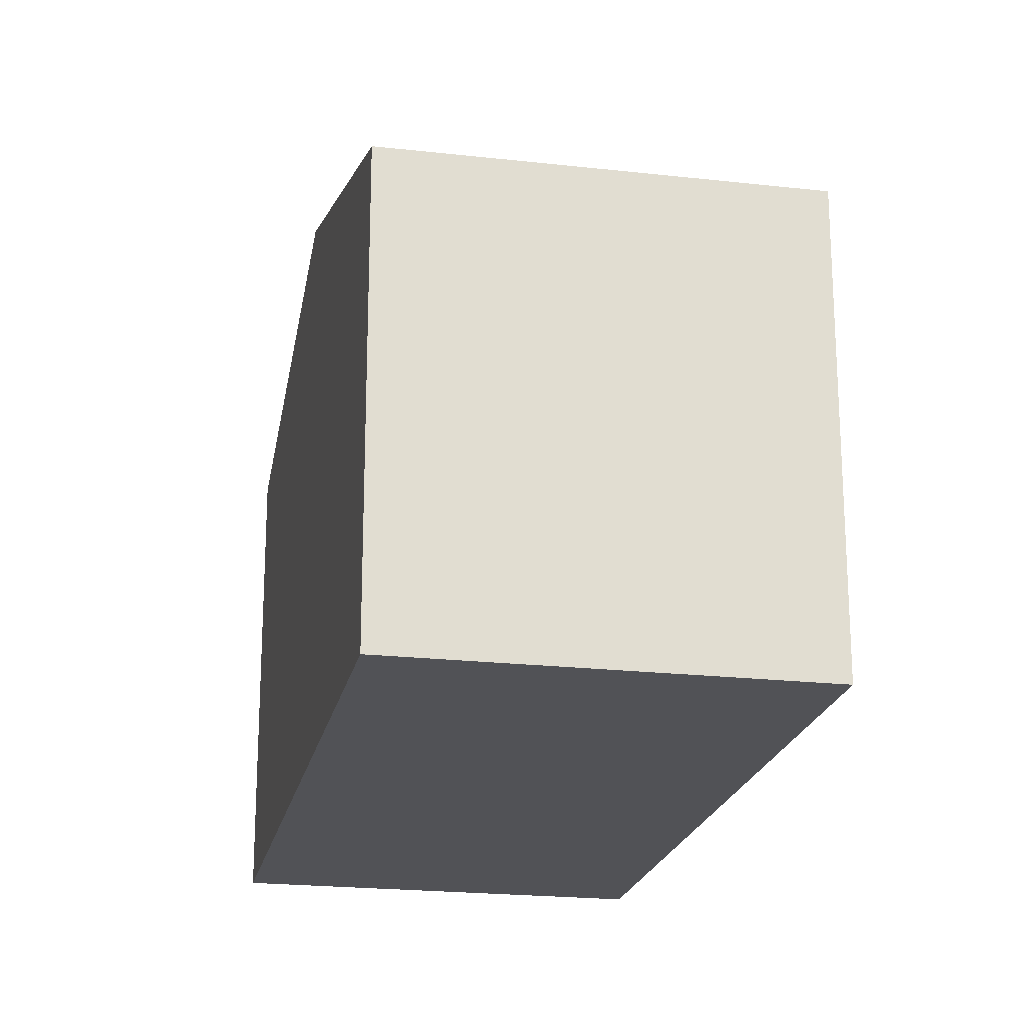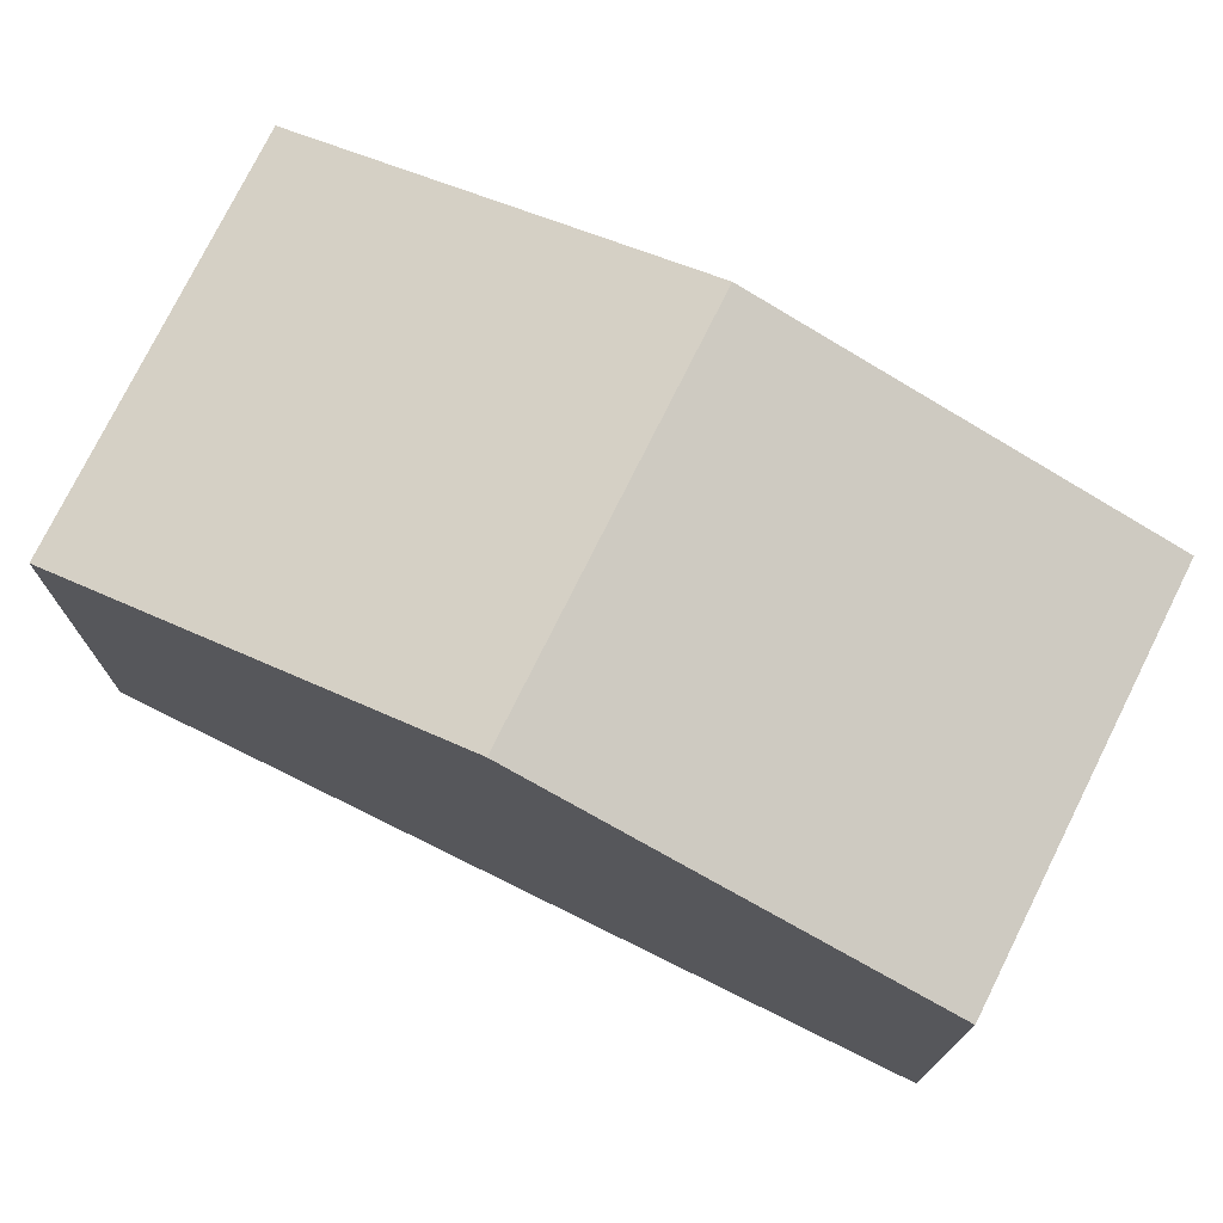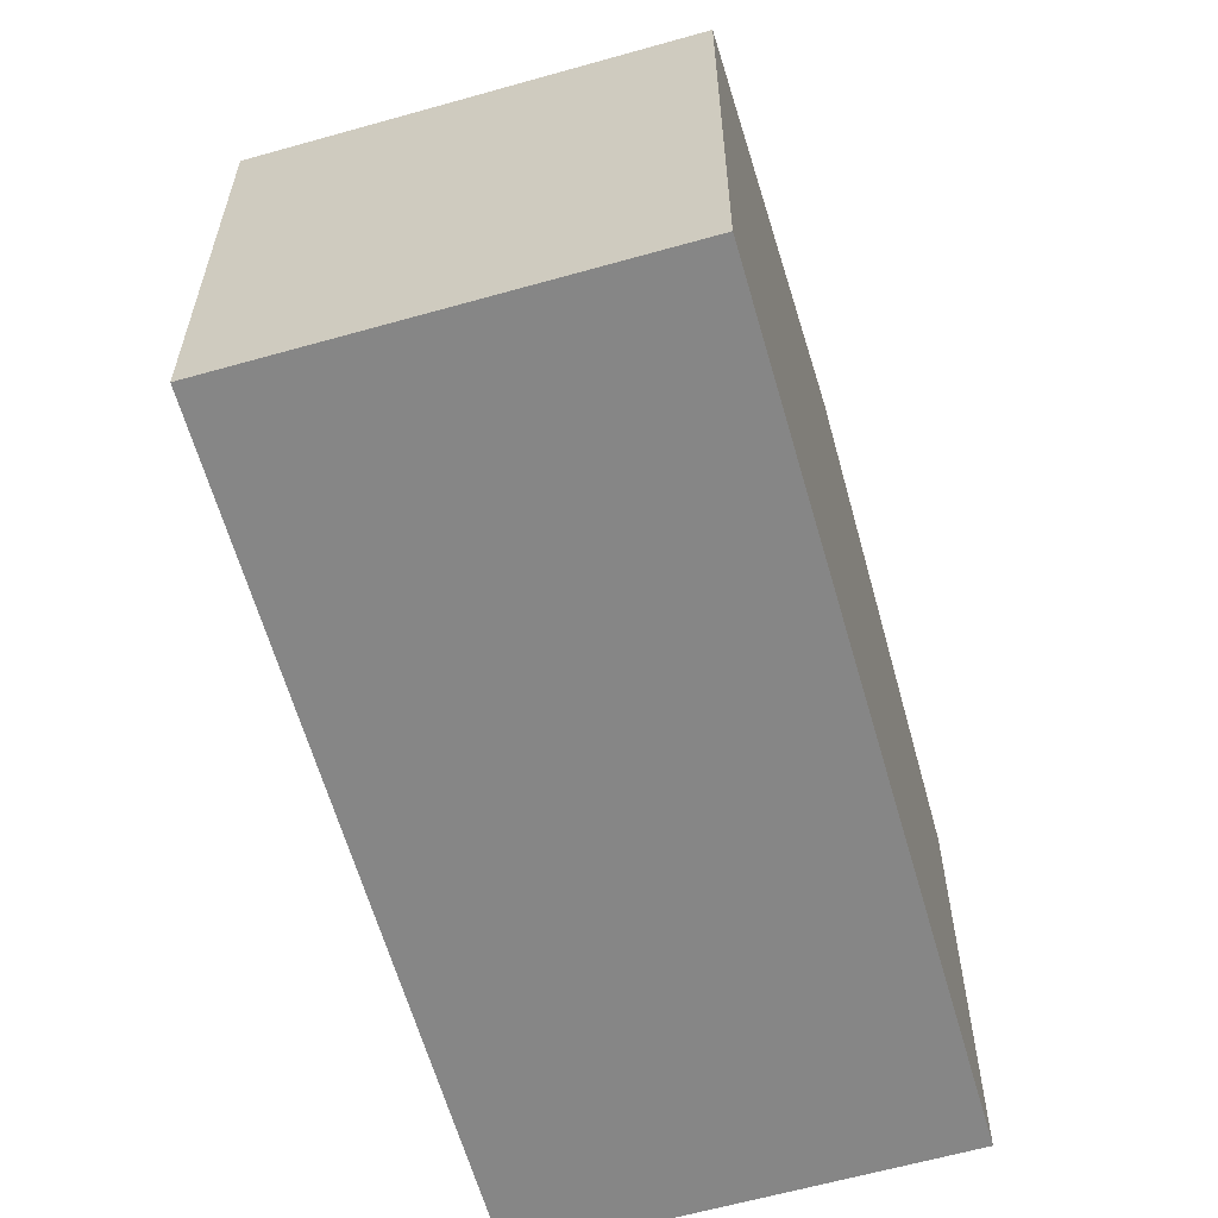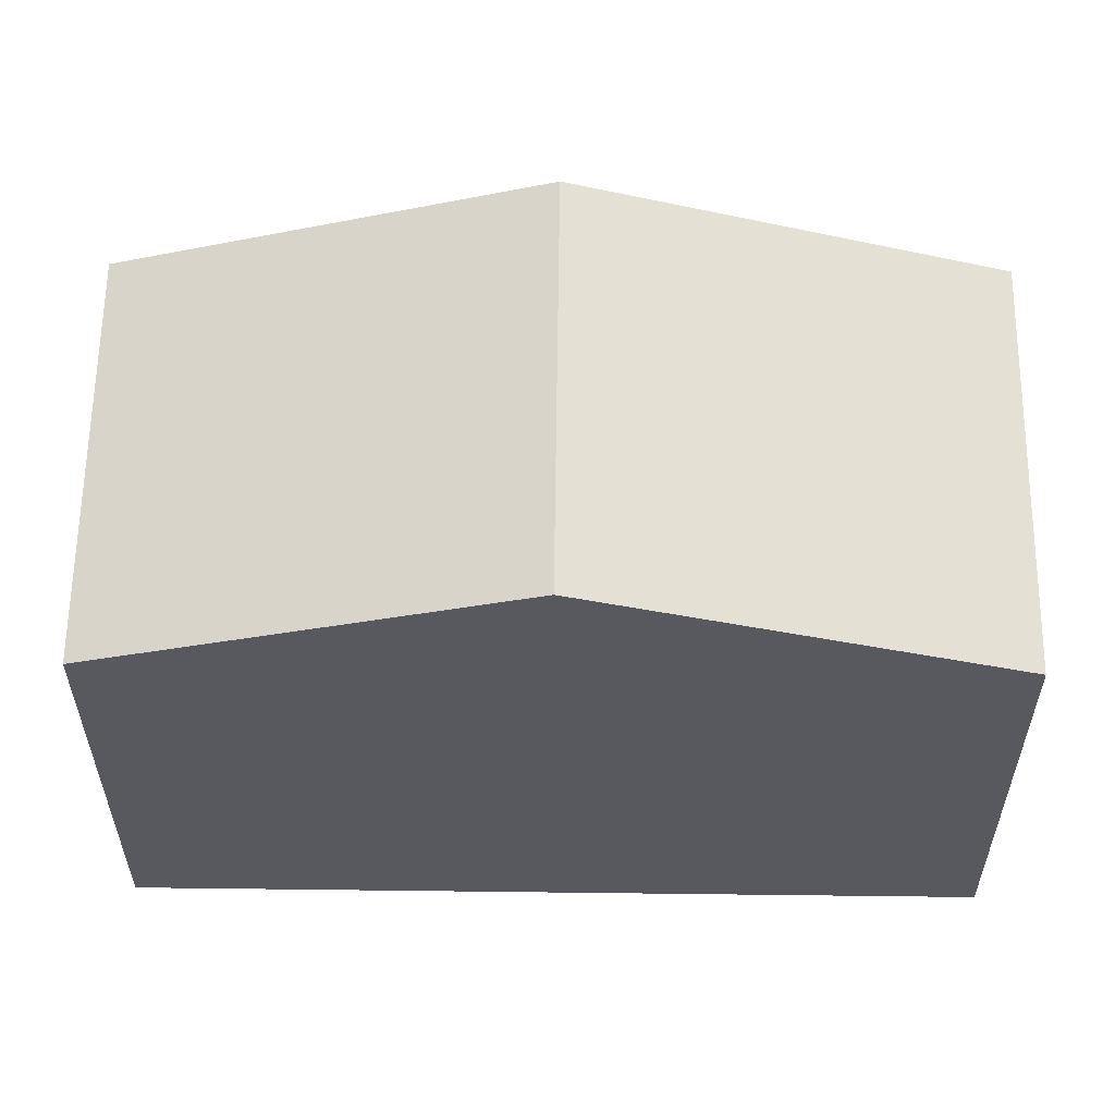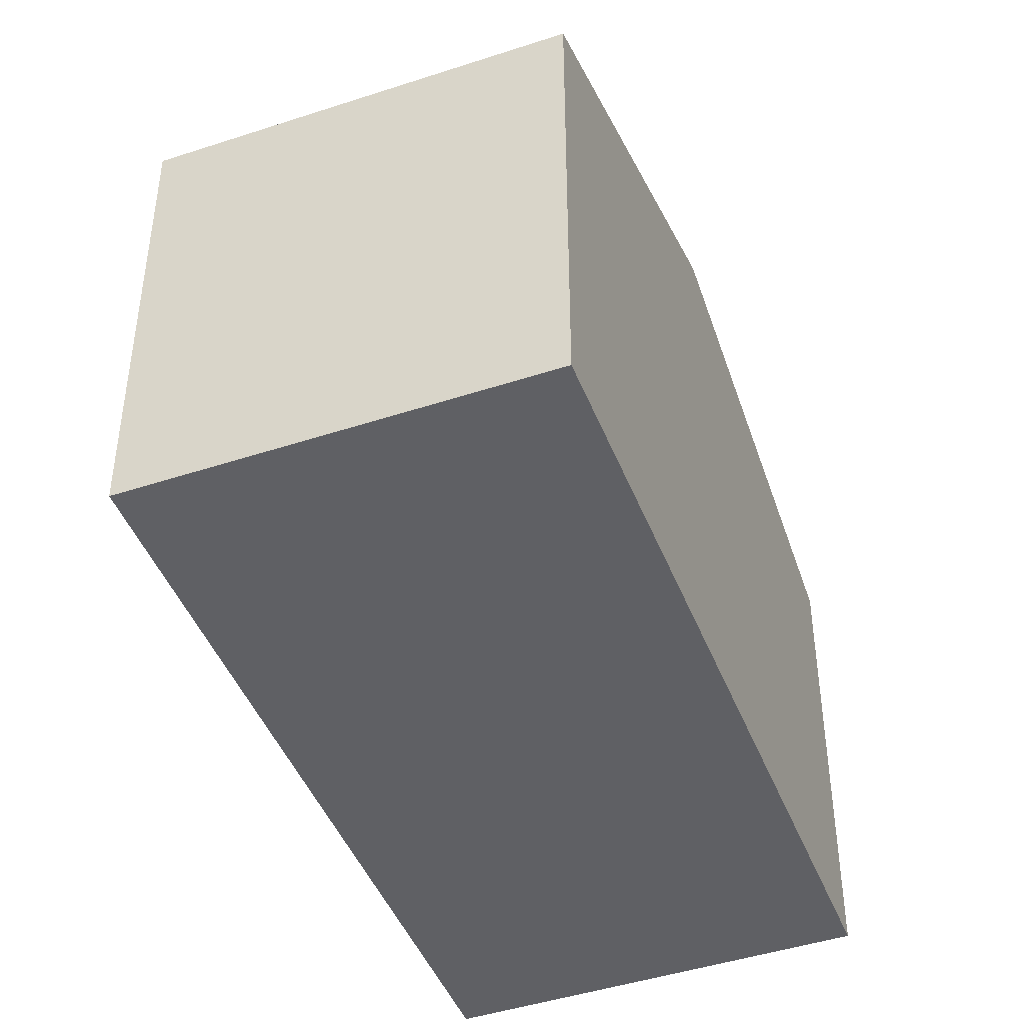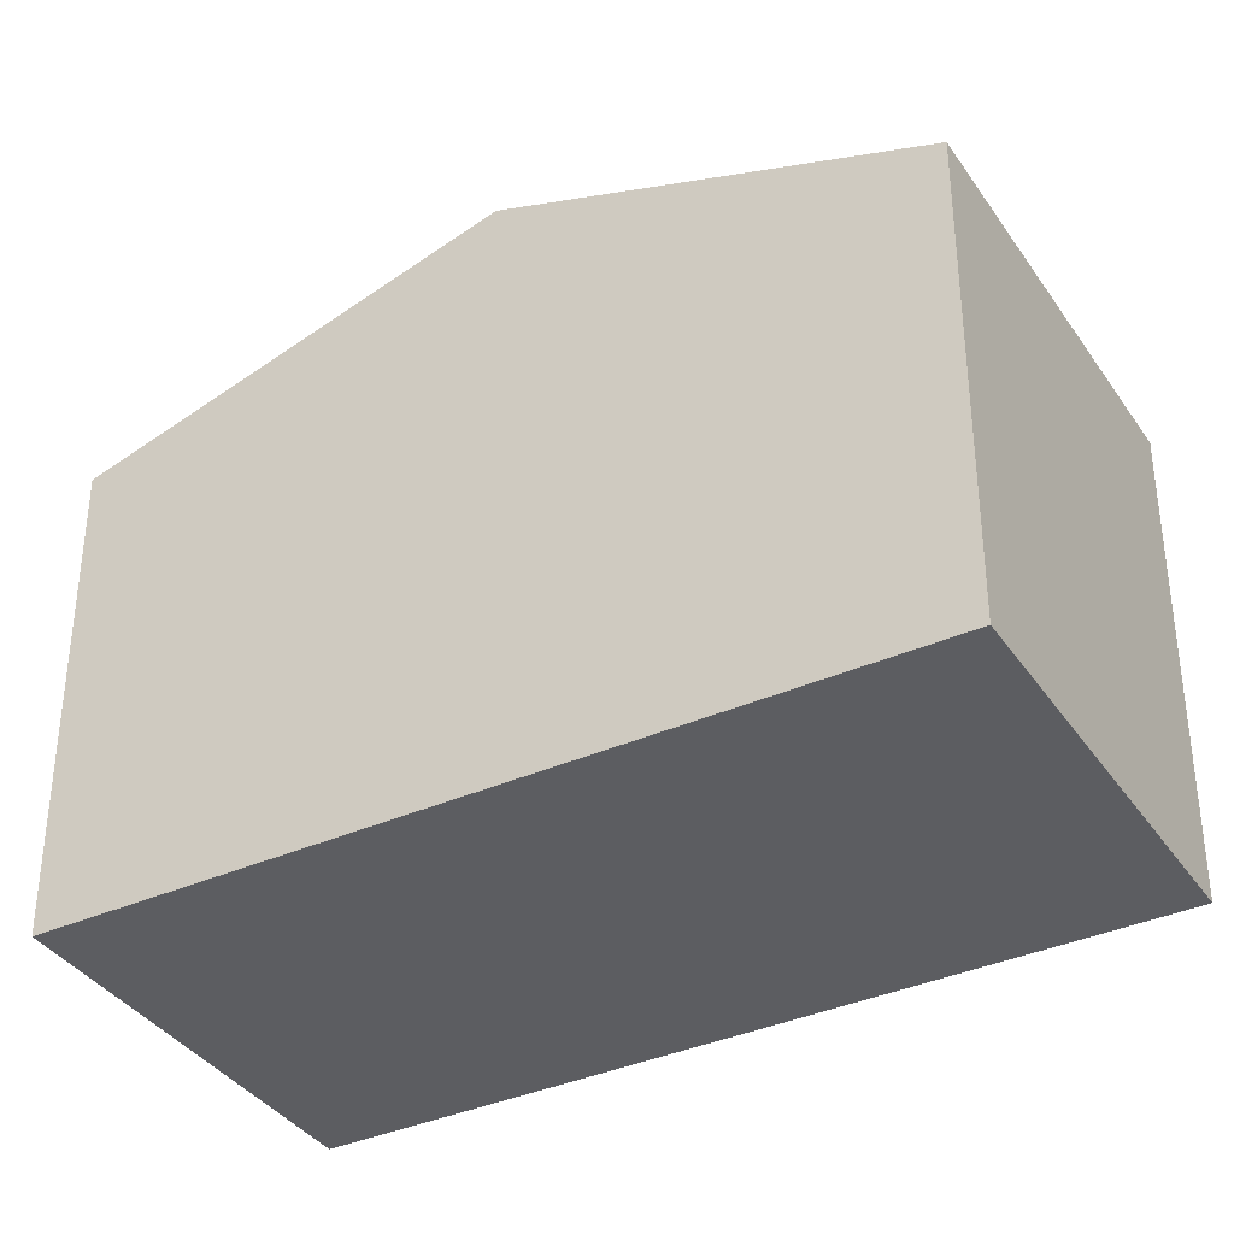
<metadata>
{"format":"obj","ext":"obj","renderer":"f3d","projection":"perspective","resolution":1024,"background":"white","views":[{"elev":-21.3,"azim":-161.2,"up":"+Y"},{"elev":75.8,"azim":-33.4,"up":"+Y"},{"elev":-62.1,"azim":46.2,"up":"+Y"},{"elev":59.7,"azim":120.9,"up":"+Y"},{"elev":-45.3,"azim":51.0,"up":"+Y"},{"elev":-37.0,"azim":-29.9,"up":"+Y"}]}
</metadata>
<code>
v  5.079 5.69 8.687
v  6.921 7.241 1.794
v  2.539 7.241 4.344
v  9.451 5.689 6.144
v  4.391 5.69 -2.555
v  1.369 6.526 2.342
v  0 5.69 3.484e-16
v  4.391 1.564e-16 -2.555
v  0 0 0
v  1.369 -1.434e-16 2.342
v  2.539 -2.66e-16 4.344
v  5.079 -5.319e-16 8.687
v  9.451 -3.762e-16 6.144
v  6.921 -1.099e-16 1.794
g defaultobject
f 1 2 3
f 2 1 4
f 5 3 2
f 3 5 6
f 6 5 7
f 8 7 5
f 7 8 9
f 9 6 7
f 6 9 3
f 3 9 1
f 1 9 10
f 1 10 11
f 1 11 12
f 12 4 1
f 4 12 13
f 2 8 5
f 8 2 4
f 8 4 14
f 14 4 13
f 14 9 8
f 9 14 10
f 10 14 11
f 11 14 13
f 11 13 12

</code>
